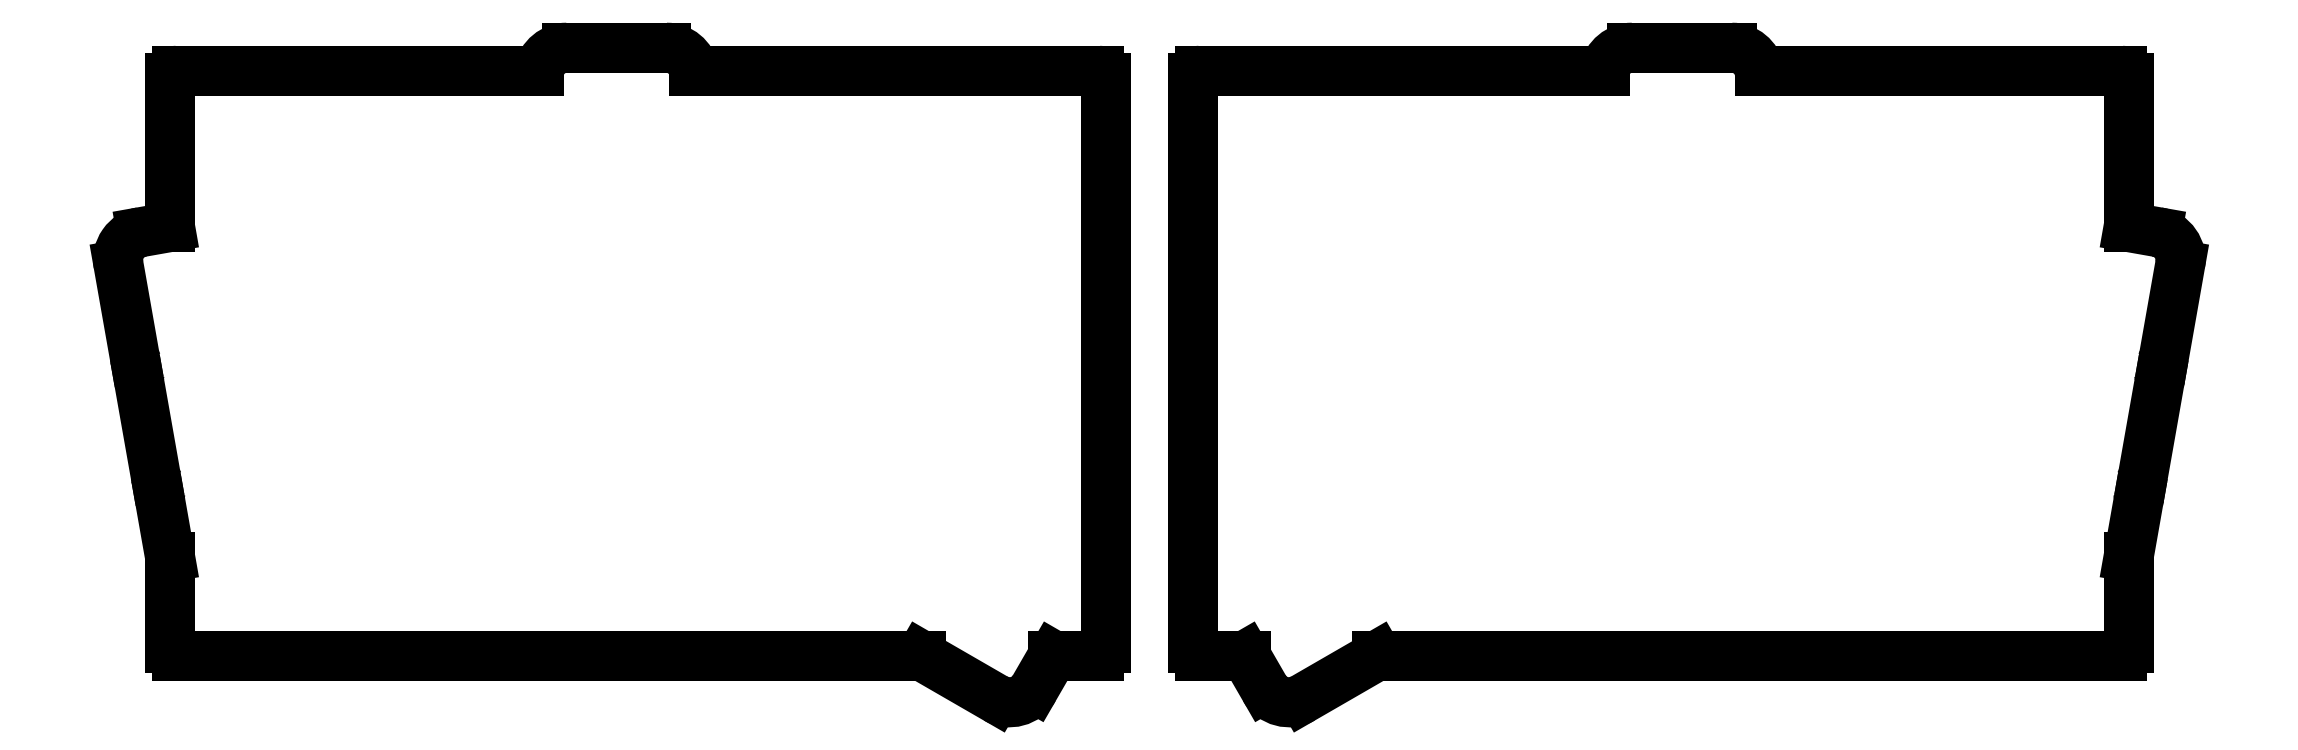
<metadata>
{"format":"dxf","ext":"dxf","renderer":"ezdxf+matplotlib","layout":"modelspace","background":"white","min_lineweight":24,"dpi":150}
</metadata>
<code>
0
SECTION
2
ENTITIES
0
ARC
8
0
10
-8.022
20
5.186
40
4
50
160
51
190
0
LINE
8
0
10
-11.96
20
4.491
11
-10.6
21
-3.221
0
ARC
8
0
10
-10.97
20
21.93
40
4
50
160
51
190
0
LINE
8
0
10
-14.91
20
21.23
11
-12.66
21
8.43
0
ARC
8
0
10
-8.717
20
9.125
40
4
50
190
51
220
0
LINE
8
0
10
-10.6
20
43.32
11
-14.62
21
42.61
0
ARC
8
0
10
-13.93
20
38.67
40
4
50
100
51
190
0
LINE
8
0
10
-17.87
20
37.97
11
-15.61
21
25.17
0
ARC
8
0
10
-11.67
20
25.87
40
4
50
190
51
220
0
ARC
8
0
10
59.4
20
64.61
40
4
50
10.81
51
90
0
LINE
8
0
10
59.4
20
68.61
11
45.4
21
68.61
0
ARC
8
0
10
45.4
20
64.61
40
4
50
90
51
169.2
0
LINE
8
0
10
95.38
20
-17.14
11
105.9
21
-23.19
0
ARC
8
0
10
107.9
20
-19.73
40
4
50
240
51
330
0
LINE
8
0
10
111.3
20
-21.73
11
114
21
-17.14
0
LINE
8
0
10
265.7
20
-3.221
11
267.1
21
4.491
0
ARC
8
0
10
263.1
20
5.186
40
4
50
350
51
380
0
ARC
8
0
10
263.8
20
9.125
40
4
50
320
51
350
0
LINE
8
0
10
267.8
20
8.43
11
270
21
21.23
0
ARC
8
0
10
266.1
20
21.93
40
4
50
350
51
380
0
ARC
8
0
10
266.8
20
25.87
40
4
50
320
51
350
0
LINE
8
0
10
270.7
20
25.17
11
273
21
37.97
0
ARC
8
0
10
269
20
38.67
40
4
50
350
51
80
0
LINE
8
0
10
269.7
20
42.61
11
265.7
21
43.32
0
ARC
8
0
10
209.7
20
64.61
40
4
50
10.81
51
90
0
LINE
8
0
10
209.7
20
68.61
11
195.7
21
68.61
0
ARC
8
0
10
195.7
20
64.61
40
4
50
90
51
169.2
0
LINE
8
0
10
149.2
20
-23.19
11
159.7
21
-17.14
0
LINE
8
0
10
141.1
20
-17.14
11
143.8
21
-21.73
0
ARC
8
0
10
147.2
20
-19.73
40
4
50
210
51
300
0
LINE
8
0
10
-9.602
20
-17.14
11
95.38
21
-17.14
0
LINE
8
0
10
114
20
-17.14
11
120.4
21
-17.14
0
ARC
8
0
10
120.4
20
-16.14
40
1
50
270
51
360
0
LINE
8
0
10
121.4
20
-16.14
11
121.4
21
64.36
0
ARC
8
0
10
120.4
20
64.36
40
1
50
0
51
90
0
LINE
8
0
10
120.4
20
65.36
11
63.33
21
65.36
0
LINE
8
0
10
41.47
20
65.36
11
-9.602
21
65.36
0
ARC
8
0
10
-9.602
20
64.36
40
1
50
90
51
180
0
LINE
8
0
10
-10.6
20
64.36
11
-10.6
21
43.32
0
LINE
8
0
10
-10.6
20
-3.221
11
-10.6
21
-16.14
0
ARC
8
0
10
-9.602
20
-16.14
40
1
50
180
51
270
0
LINE
8
0
10
134.7
20
-17.14
11
141.1
21
-17.14
0
LINE
8
0
10
159.7
20
-17.14
11
264.7
21
-17.14
0
ARC
8
0
10
264.7
20
-16.14
40
1
50
270
51
360
0
LINE
8
0
10
265.7
20
-16.14
11
265.7
21
-3.221
0
LINE
8
0
10
265.7
20
43.32
11
265.7
21
64.36
0
ARC
8
0
10
264.7
20
64.36
40
1
50
0
51
90
0
LINE
8
0
10
264.7
20
65.36
11
213.6
21
65.36
0
LINE
8
0
10
191.8
20
65.36
11
134.7
21
65.36
0
ARC
8
0
10
134.7
20
64.36
40
1
50
90
51
180
0
LINE
8
0
10
133.7
20
64.36
11
133.7
21
-16.14
0
ARC
8
0
10
134.7
20
-16.14
40
1
50
180
51
270
0
ENDSEC
0
EOF

</code>
